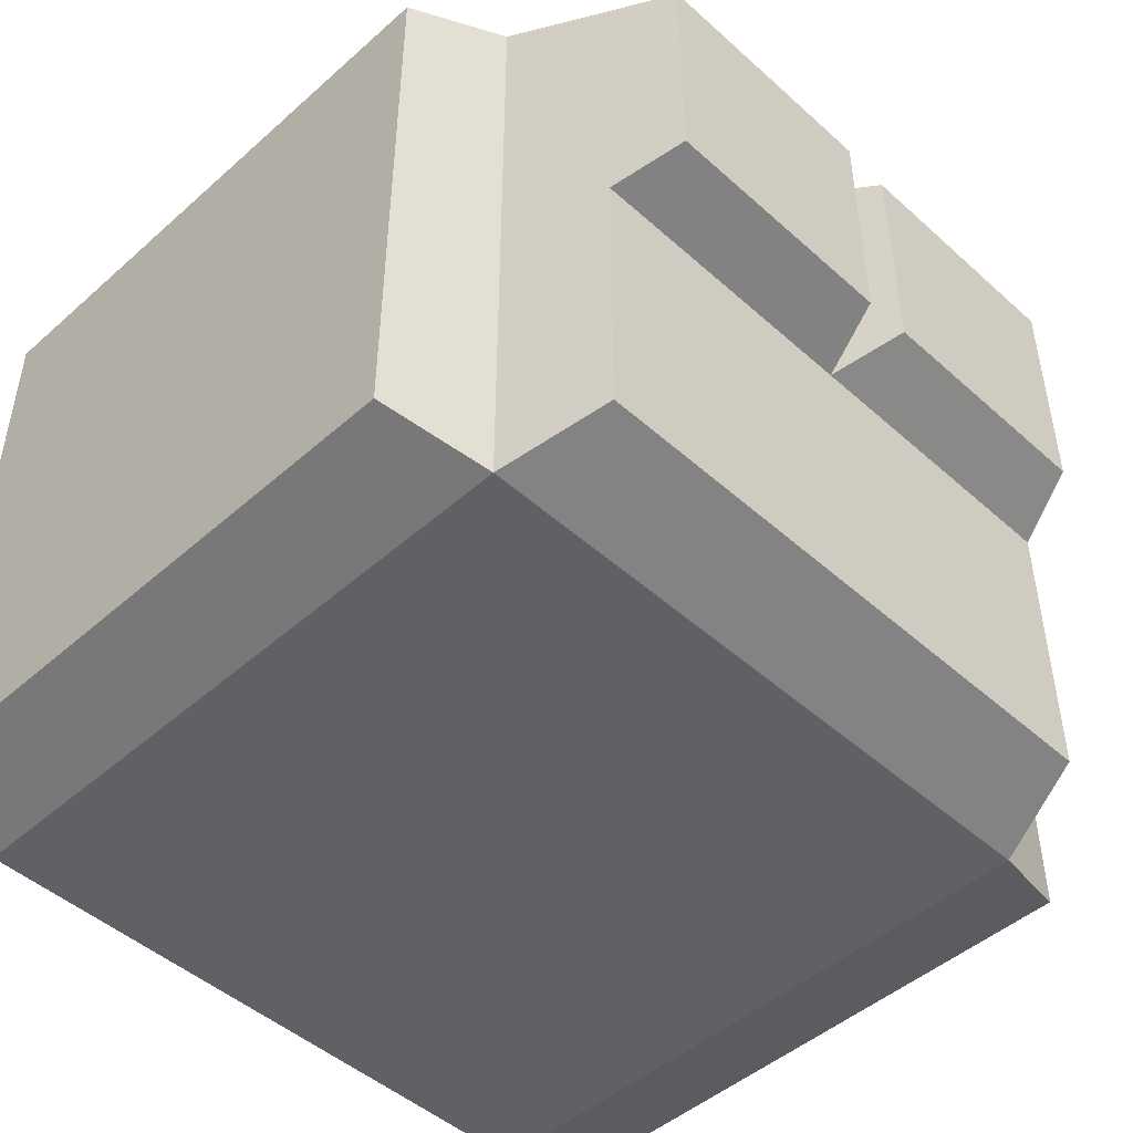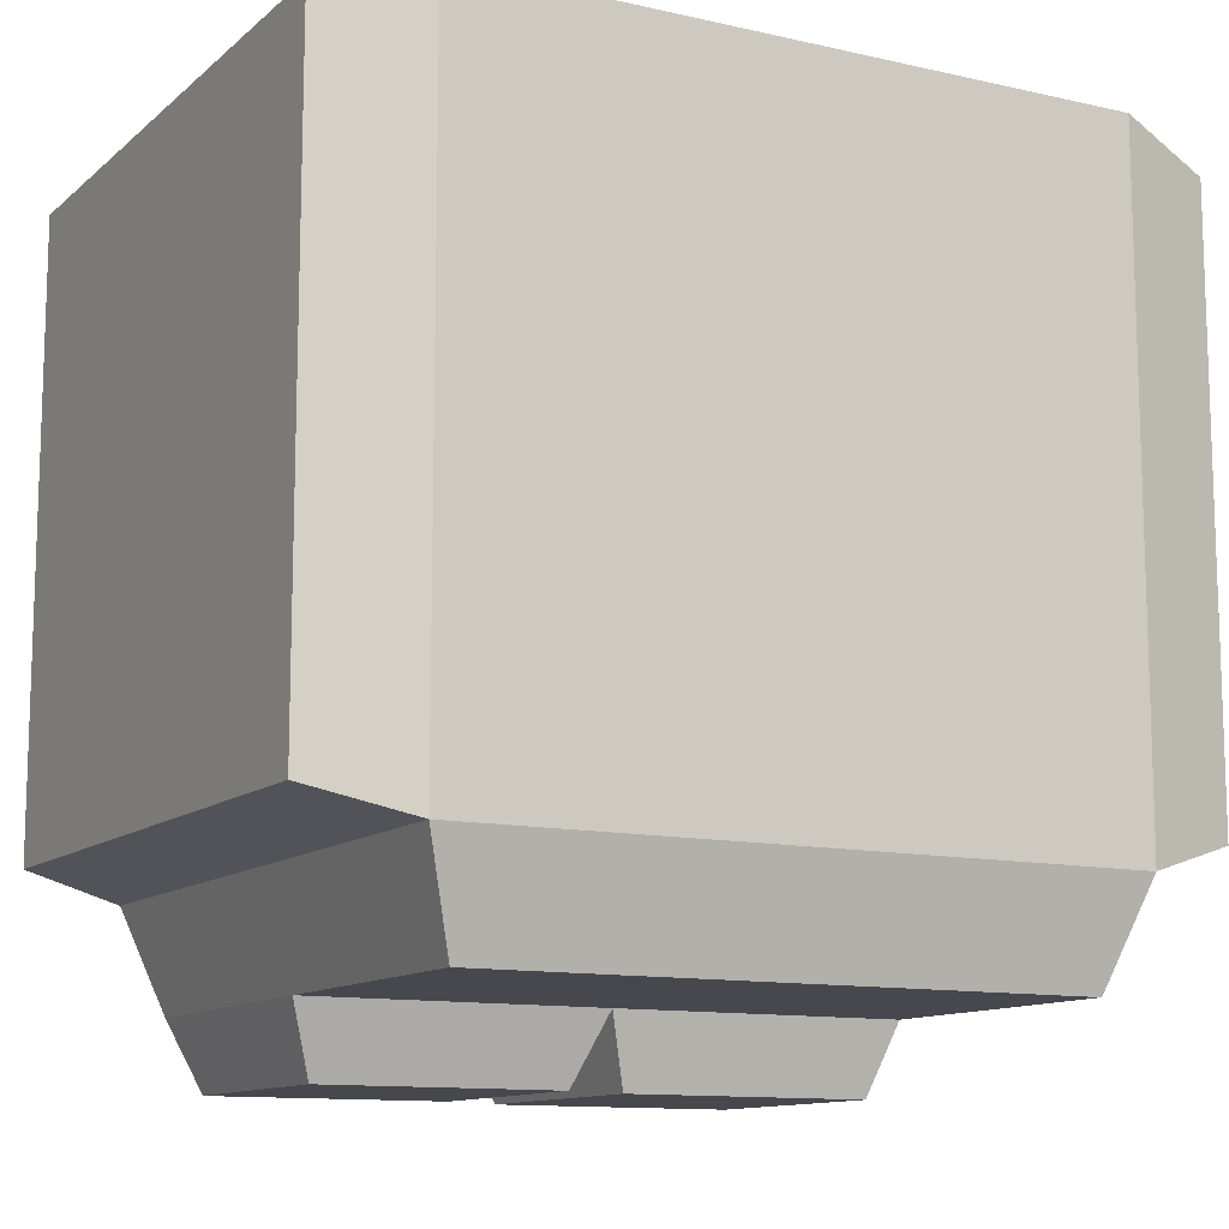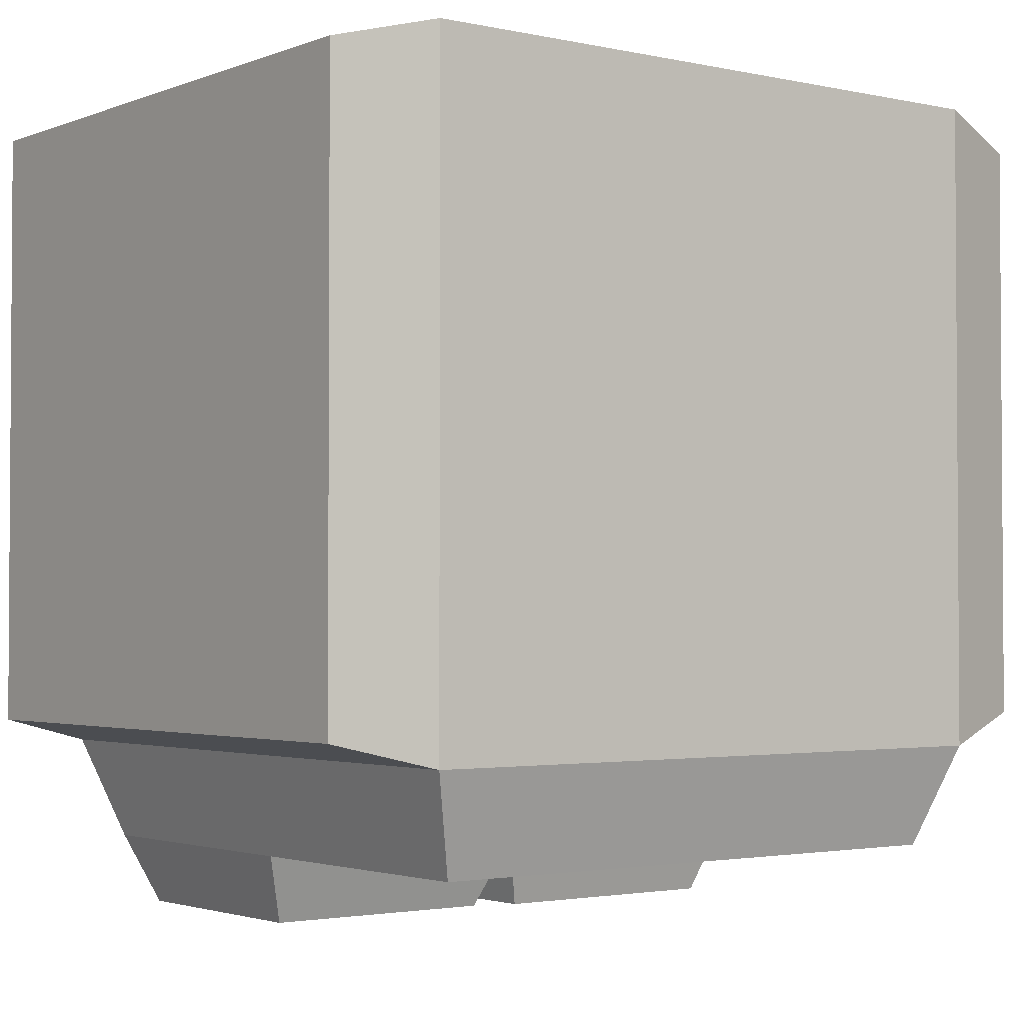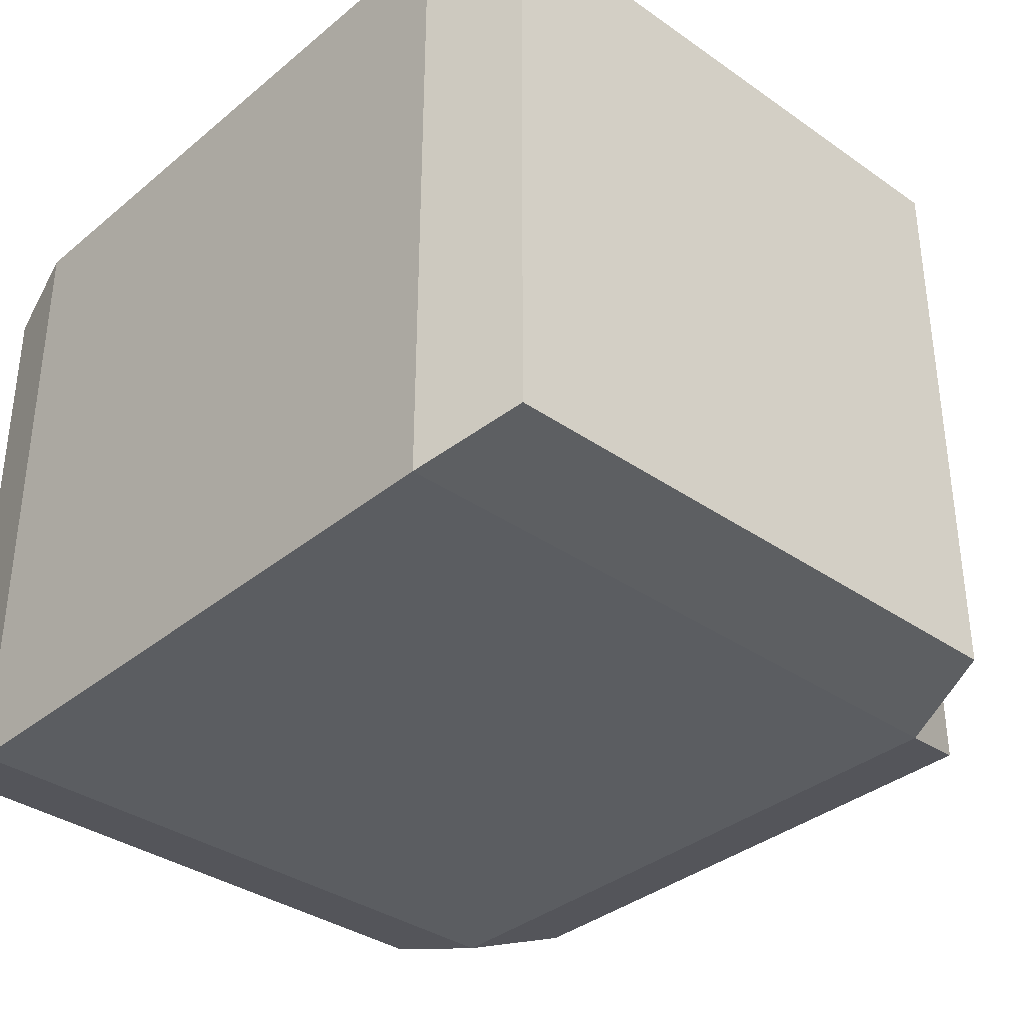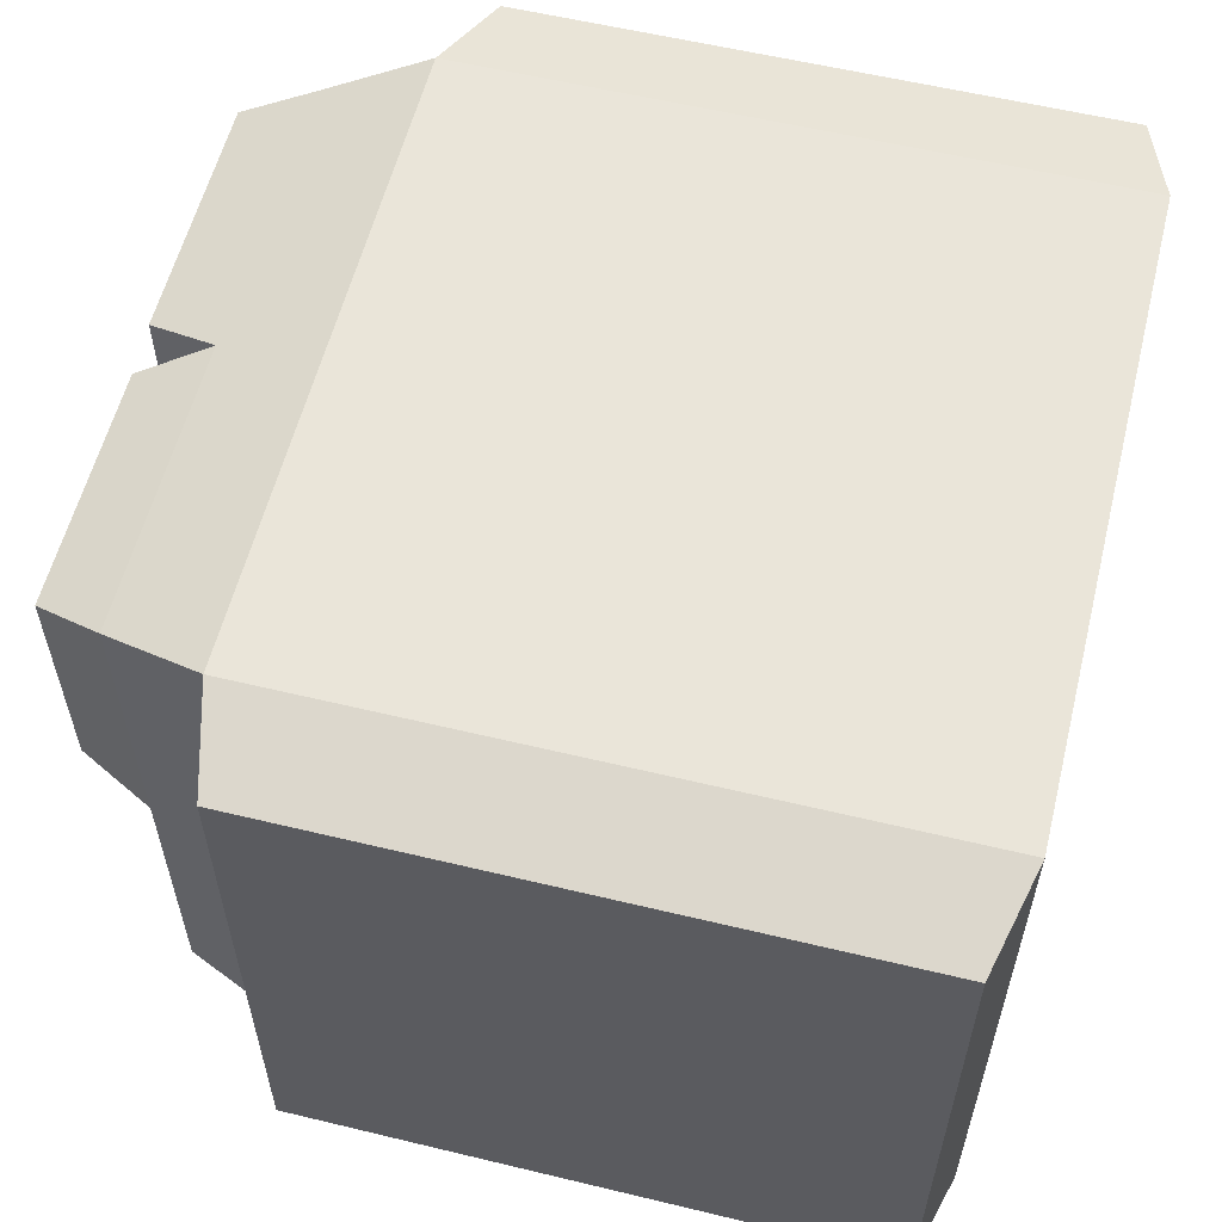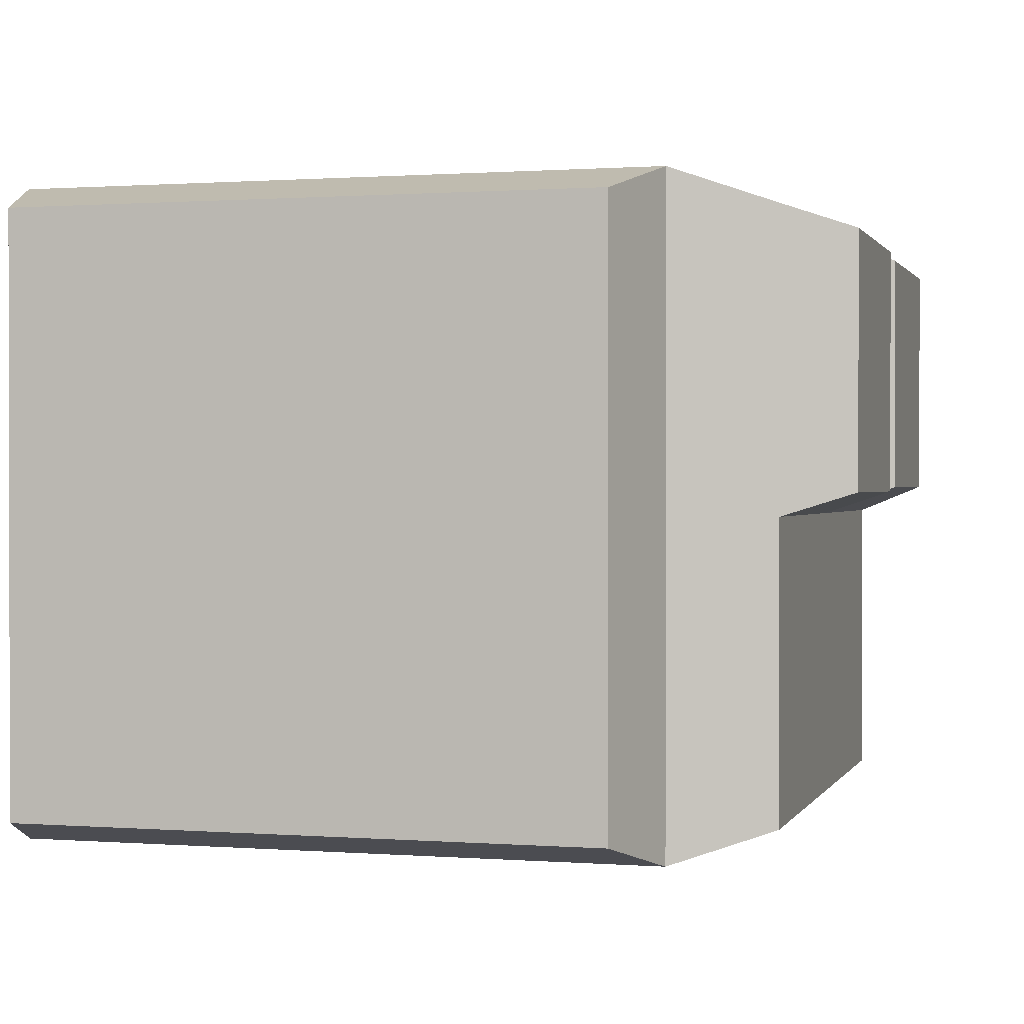
<metadata>
{"format":"obj","ext":"obj","renderer":"f3d","projection":"perspective","resolution":1024,"background":"white","views":[{"elev":-47.5,"azim":134.8,"up":"+Y"},{"elev":-11.7,"azim":-28.6,"up":"+Z"},{"elev":-2.3,"azim":-37.4,"up":"+Z"},{"elev":-35.4,"azim":47.3,"up":"+Y"},{"elev":58.1,"azim":-76.0,"up":"+Y"},{"elev":0.7,"azim":105.8,"up":"+Y"}]}
</metadata>
<code>
o Cube.008
v 1 -1 -1
v 1 -1 1
v -1 -1 -1
v 1 1 -1
v -1 1 -1
v 1 1 1
v 1.313 0.906 -0.906
v -1 -1 1
v -1 1 1
v -1.301 0.9247 0.9247
v -0.8971 0.8971 -1.31
v -8e-06 0.8971 -1.31
v 1.313 -0.906 -0.906
v 1.313 -0.906 0.906
v 1.313 0.906 0.906
v -1.301 -0.9247 0.9247
v -1.301 -0.9247 -0.9247
v -1.301 0.9247 -0.9247
v -8e-06 -0 -1.31
v -7e-06 -0.8971 -1.31
v -0.8971 -1e-06 -1.31
v 0.8971 0.8971 -1.31
v 0.8971 1e-06 -1.31
v 0.8971 -0.8971 -1.31
v -0.0833 0.8138 -1.521
v 0.07005 0.07006 -1.525
v 0.827 0.827 -1.525
v 0.827 0.07006 -1.525
v 0.07005 0.827 -1.525
v -0.0833 0.08329 -1.521
v -0.8138 0.8138 -1.521
v -0.8138 0.08329 -1.521
v -0.8971 -0.8971 -1.31
f 1 2 3
f 4 5 6
f 4 6 7
f 2 6 8
f 9 5 10
f 11 5 12
f 13 7 14
f 6 2 15
f 1 4 13
f 2 1 14
f 16 10 17
f 5 3 18
f 8 9 16
f 3 8 17
f 19 20 21
f 5 11 21
f 22 4 23
f 24 1 20
f 12 19 25
f 19 12 26
f 23 24 19
f 27 28 29
f 23 19 28
f 12 22 29
f 22 23 27
f 25 30 31
f 19 21 30
f 11 12 31
f 21 11 32
f 2 8 3
f 5 9 6
f 6 15 7
f 6 9 8
f 5 18 10
f 5 4 22
f 12 5 22
f 7 15 14
f 2 14 15
f 4 7 13
f 1 13 14
f 10 18 17
f 3 17 18
f 9 10 16
f 8 16 17
f 20 33 21
f 3 5 33
f 5 21 33
f 4 1 24
f 23 4 24
f 1 3 33
f 20 1 33
f 19 30 25
f 12 29 26
f 24 20 19
f 28 26 29
f 19 26 28
f 22 27 29
f 23 28 27
f 30 32 31
f 21 32 30
f 12 25 31
f 11 31 32

</code>
